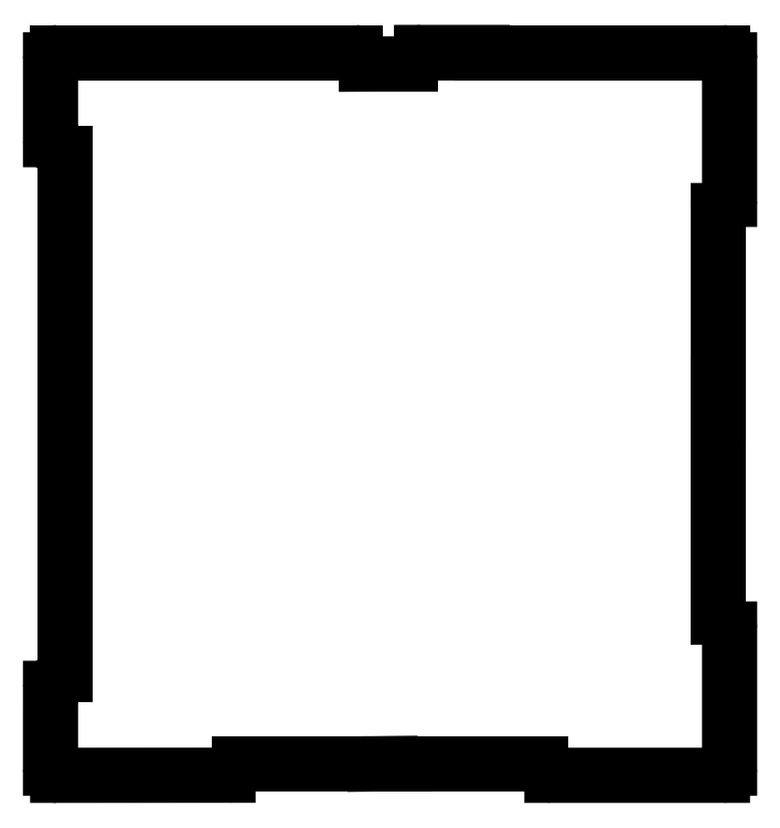
<metadata>
{"format":"dxf","ext":"dxf","renderer":"ezdxf+matplotlib","layout":"modelspace","background":"white","min_lineweight":24,"dpi":150}
</metadata>
<code>
0
SECTION
2
ENTITIES
0
LINE
8
0
10
57.42
20
96.01
30
0
11
49.37
21
96.01
31
0
0
LINE
8
0
10
45.16
20
94.51
30
0
11
42.04
21
94.5
31
0
0
LINE
8
0
10
1.983
20
57.26
30
0
11
1.983
21
38.87
31
0
0
LINE
8
0
10
43.16
20
1.63
30
0
11
45.16
21
1.641
31
0
0
LINE
8
0
10
45.16
20
1.641
30
0
11
47.16
21
1.641
31
0
0
LINE
8
0
10
88.75
20
44.61
30
0
11
88.75
21
48.06
31
0
0
LINE
8
0
10
88.75
20
48.06
30
0
11
88.75
21
51.5
31
0
0
LINE
8
0
10
88.75
20
51.5
30
0
11
88.75
21
51.92
31
0
0
LINE
8
0
10
89.3
20
96.01
30
0
11
57.42
21
96.01
31
0
0
LINE
8
0
10
57.42
20
96.01
30
0
11
49.37
21
96.01
31
0
0
ARC
8
0
10
49.37
20
95.25
30
0
40
0.7547
210
0
220
-0
230
1
50
89.57
51
179.6
0
ARC
8
0
10
47.86
20
95.26
30
0
40
0.7503
210
-0
220
0
230
1
50
-89.97
51
0
0
LINE
8
0
10
47.86
20
94.51
30
0
11
45.16
21
94.51
31
0
0
ARC
8
0
10
42.05
20
95.25
30
0
40
0.7547
210
0
220
0
230
1
50
179.6
51
269.6
0
ARC
8
0
10
40.54
20
95.26
30
0
40
0.749
210
-0
220
0
230
1
50
-0.02591
51
90.08
0
LINE
8
0
10
40.54
20
96.01
30
0
11
35.19
21
96.01
31
0
0
LINE
8
0
10
35.19
20
96.01
30
0
11
1.031
21
96.01
31
0
0
ARC
8
0
10
1.03
20
95.06
30
0
40
0.952
210
0
220
-0
230
1
50
89.97
51
180
0
LINE
8
0
10
1.983
20
57.26
30
0
11
1.983
21
38.87
31
0
0
ARC
8
0
10
1.03
20
1.077
30
0
40
0.953
210
0
220
0
230
1
50
180
51
270
0
LINE
8
0
10
43.16
20
1.63
30
0
11
45.16
21
1.641
31
0
0
LINE
8
0
10
45.16
20
1.641
30
0
11
47.16
21
1.641
31
0
0
LINE
8
0
10
88.75
20
44.61
30
0
11
88.75
21
48.06
31
0
0
LINE
8
0
10
88.75
20
48.06
30
0
11
88.75
21
51.5
31
0
0
LINE
8
0
10
88.75
20
51.5
30
0
11
88.75
21
51.92
31
0
0
ARC
8
0
10
89.3
20
95.06
30
0
40
0.953
210
0
220
-0
230
1
50
0.03006
51
89.97
0
LINE
8
0
10
89.3
20
96.01
30
0
11
57.42
21
96.01
31
0
0
ARC
8
0
10
49.37
20
95.25
30
0
40
0.7547
210
0
220
-0
230
1
50
89.57
51
179.6
0
ARC
8
0
10
47.86
20
95.26
30
0
40
0.7503
210
-0
220
0
230
1
50
-89.97
51
0
0
LINE
8
0
10
47.86
20
94.51
30
0
11
45.16
21
94.51
31
0
0
LINE
8
0
10
45.16
20
94.51
30
0
11
42.04
21
94.5
31
0
0
ARC
8
0
10
42.05
20
95.25
30
0
40
0.7547
210
0
220
0
230
1
50
179.6
51
269.6
0
ARC
8
0
10
40.54
20
95.26
30
0
40
0.749
210
-0
220
0
230
1
50
-0.02591
51
90.08
0
LINE
8
0
10
40.54
20
96.01
30
0
11
35.19
21
96.01
31
0
0
LINE
8
0
10
35.19
20
96.01
30
0
11
1.031
21
96.01
31
0
0
ARC
8
0
10
1.03
20
95.06
30
0
40
0.952
210
0
220
-0
230
1
50
89.97
51
180
0
LINE
8
0
10
1.983
20
57.26
30
0
11
1.983
21
38.87
31
0
0
ARC
8
0
10
1.03
20
1.077
30
0
40
0.953
210
0
220
0
230
1
50
180
51
270
0
LINE
8
0
10
43.16
20
1.63
30
0
11
45.16
21
1.641
31
0
0
LINE
8
0
10
45.16
20
1.641
30
0
11
47.16
21
1.641
31
0
0
ARC
8
0
10
89.3
20
1.077
30
0
40
0.953
210
-0
220
0
230
1
50
270
51
360
0
LINE
8
0
10
88.75
20
44.61
30
0
11
88.75
21
48.06
31
0
0
LINE
8
0
10
88.75
20
48.06
30
0
11
88.75
21
51.5
31
0
0
LINE
8
0
10
88.75
20
51.5
30
0
11
88.75
21
51.92
31
0
0
ARC
8
0
10
89.3
20
95.06
30
0
40
0.953
210
0
220
-0
230
1
50
0.03006
51
89.97
0
LINE
8
0
10
45.16
20
1.641
30
0
11
65.16
21
1.641
31
0
0
LINE
8
0
10
45.16
20
1.641
30
0
11
25.16
21
1.641
31
0
0
ARC
8
0
10
25.16
20
0.8769
30
0
40
0.7637
210
0
220
0
230
1
50
90.23
51
179.4
0
ARC
8
0
10
23.65
20
0.8849
30
0
40
0.7503
210
0
220
0
230
1
50
-89.97
51
0.0007636
0
ARC
8
0
10
66.66
20
0.8791
30
0
40
0.755
210
0
220
0
230
1
50
179.6
51
269.6
0
ARC
8
0
10
65.15
20
0.8841
30
0
40
0.7567
210
0
220
-0
230
1
50
0.02638
51
89.52
0
LINE
8
0
10
88.75
20
48.06
30
0
11
88.75
21
75.06
31
0
0
LINE
8
0
10
88.75
20
48.06
30
0
11
88.75
21
21.06
31
0
0
ARC
8
0
10
89.49
20
19.54
30
0
40
0.7557
210
-0
220
0
230
1
50
-0.3536
51
89.62
0
ARC
8
0
10
89.5
20
21.05
30
0
40
0.7503
210
0
220
0
230
1
50
179.2
51
269.8
0
ARC
8
0
10
89.5
20
75.05
30
0
40
0.755
210
0
220
-0
230
1
50
89.59
51
179.6
0
ARC
8
0
10
89.5
20
76.56
30
0
40
0.749
210
0
220
0
230
1
50
270.9
51
359.4
0
LINE
8
0
10
1.983
20
48.07
30
0
11
1.983
21
82.57
31
0
0
LINE
8
0
10
1.983
20
48.07
30
0
11
1.983
21
13.57
31
0
0
ARC
8
0
10
1.03
20
11.66
30
0
40
0.952
210
0
220
-0
230
1
50
89.97
51
180
0
ARC
8
0
10
1.03
20
13.57
30
0
40
0.953
210
0
220
0
230
1
50
270
51
360
0
ARC
8
0
10
1.03
20
82.57
30
0
40
0.9528
210
0
220
-0
230
1
50
0.01803
51
89.97
0
ARC
8
0
10
1.031
20
84.47
30
0
40
0.9522
210
0
220
0
230
1
50
180
51
270
0
LINE
8
0
10
0.079
20
84.47
30
0
11
0.078
21
95.06
31
0
0
LINE
8
0
10
0.078
20
11.66
30
0
11
0.07701
21
1.076
31
0
0
LINE
8
0
10
1.03
20
0.124
30
0
11
23.65
21
0.1345
31
0
0
LINE
8
0
10
66.66
20
0.1241
30
0
11
89.3
21
0.124
31
0
0
LINE
8
0
10
90.25
20
1.077
30
0
11
90.25
21
19.54
31
0
0
LINE
8
0
10
90.25
20
76.55
30
0
11
90.25
21
95.06
31
0
0
ENDSEC
0
EOF

</code>
